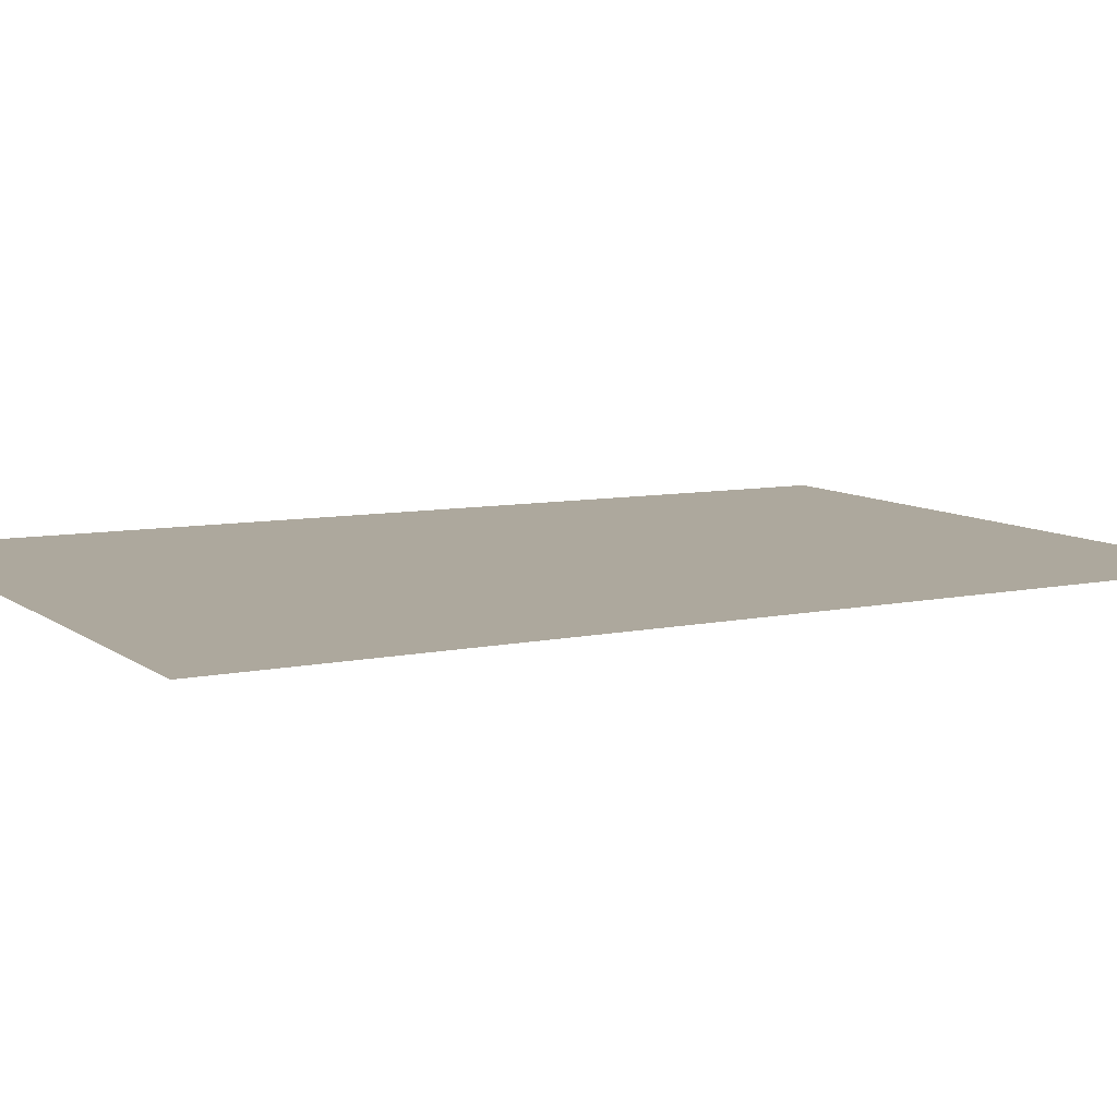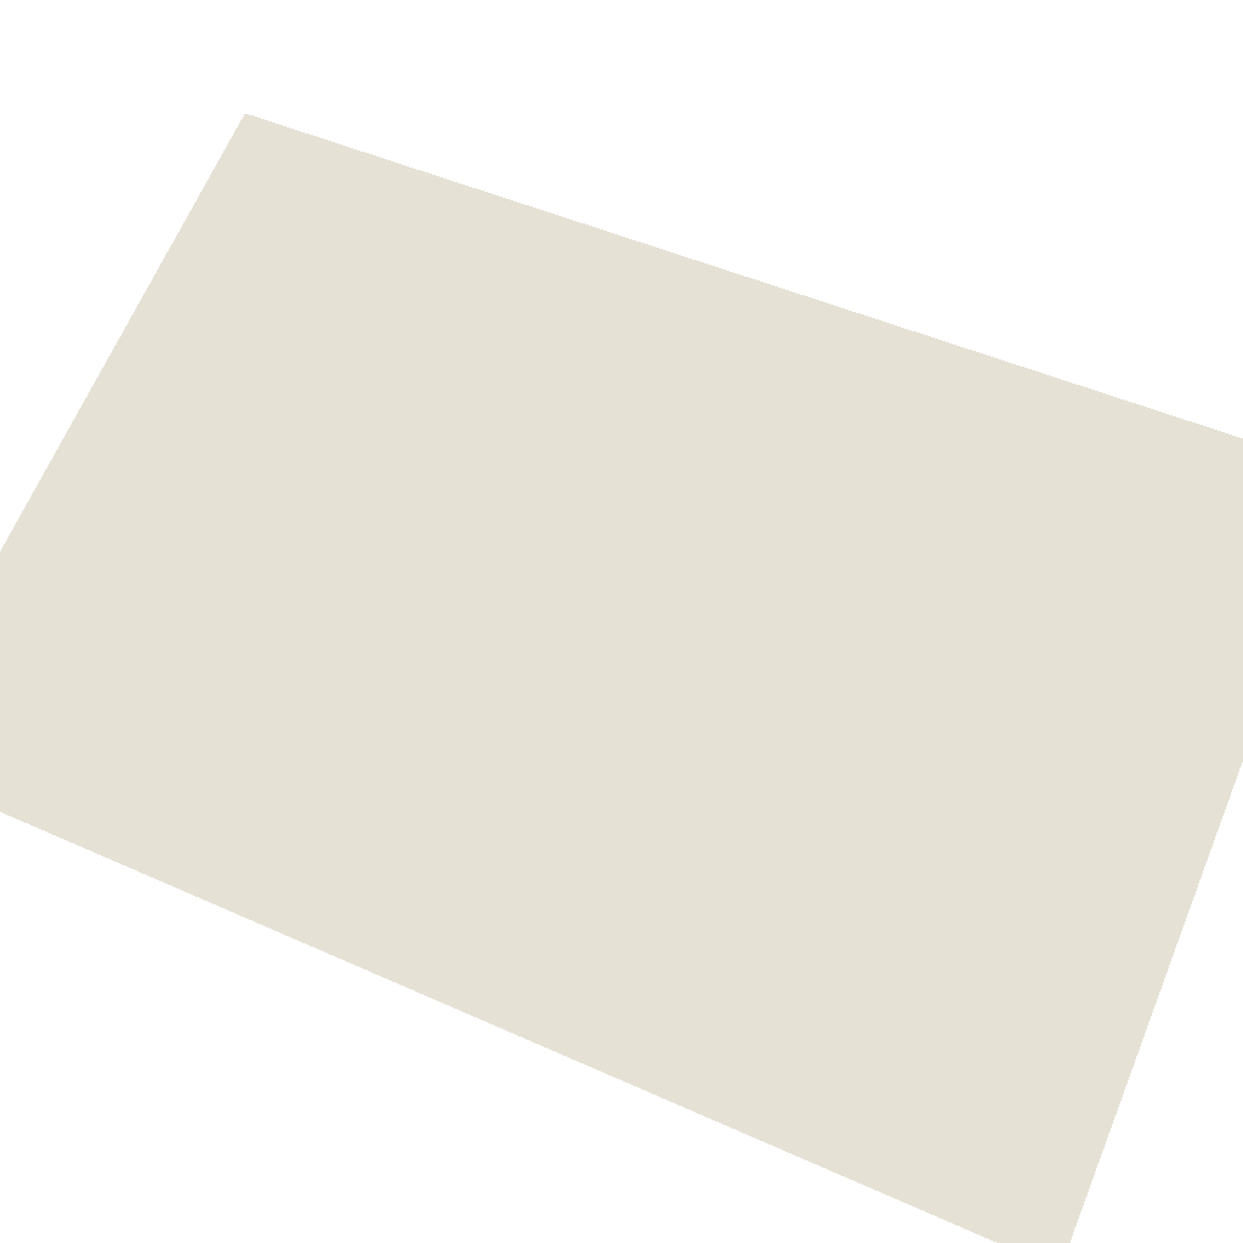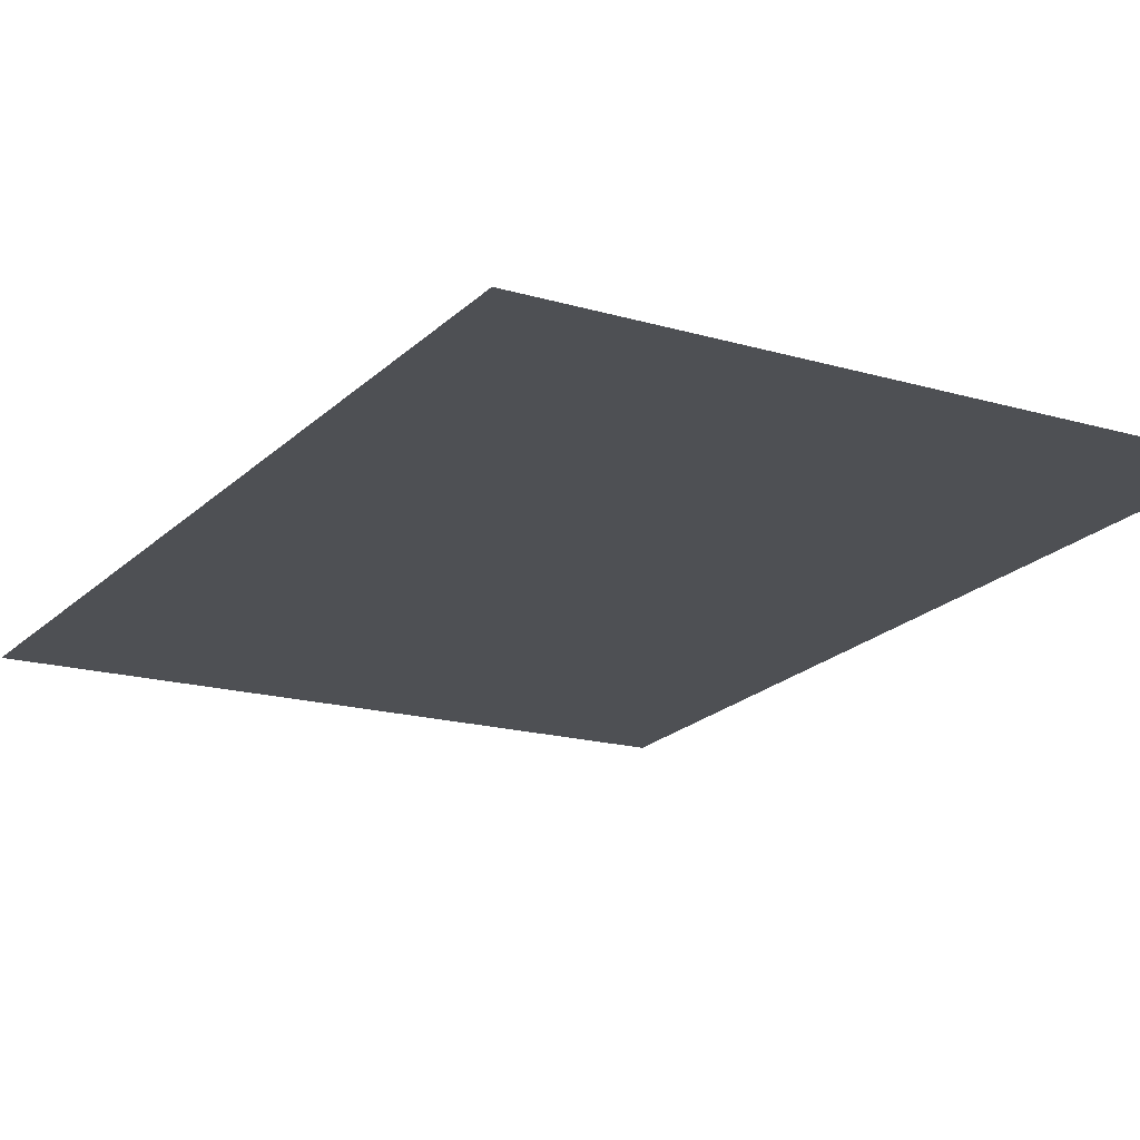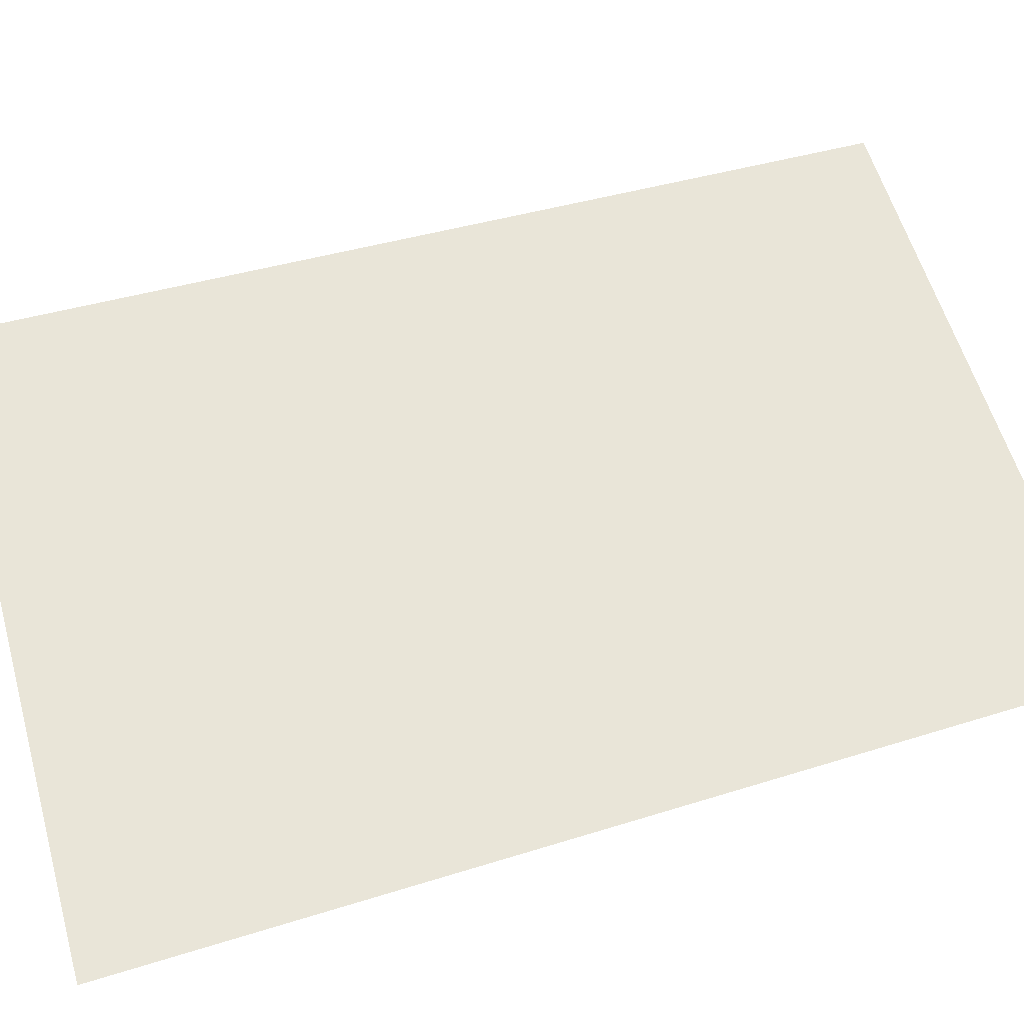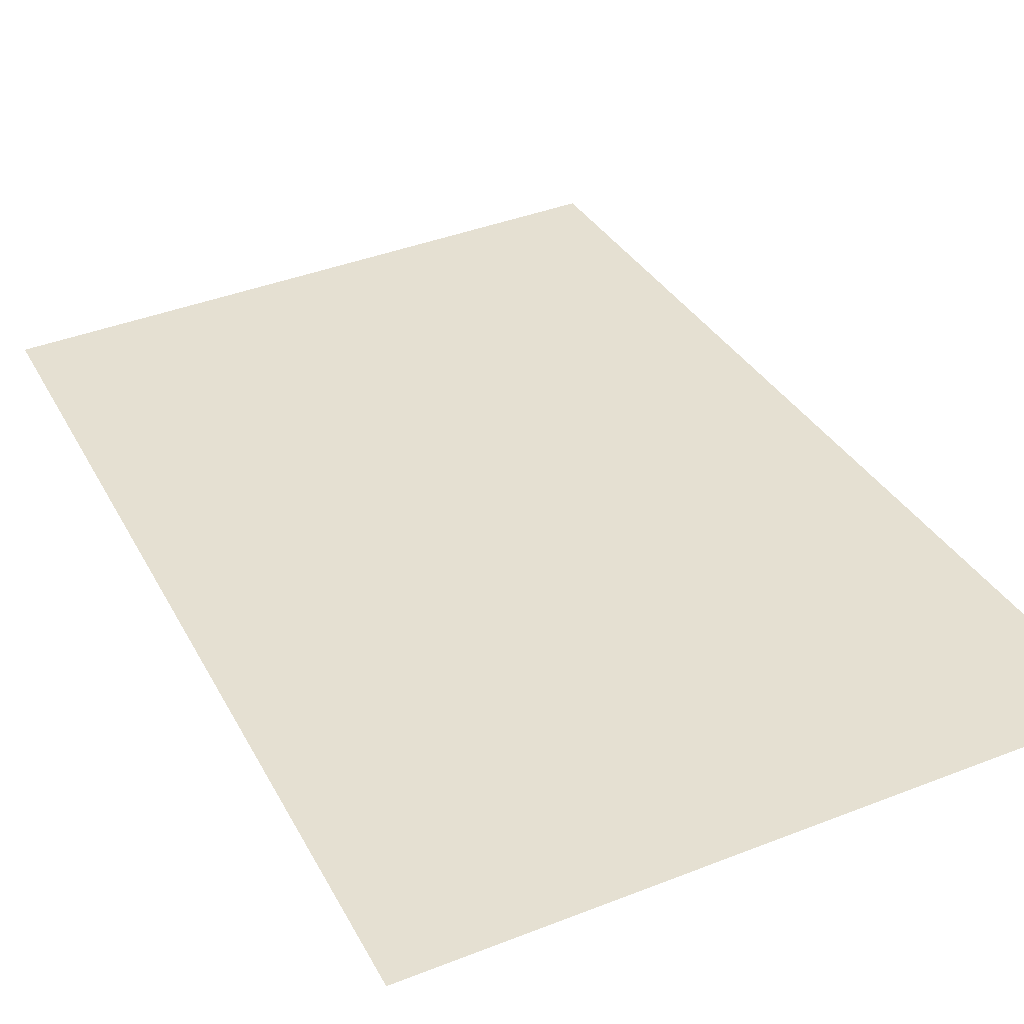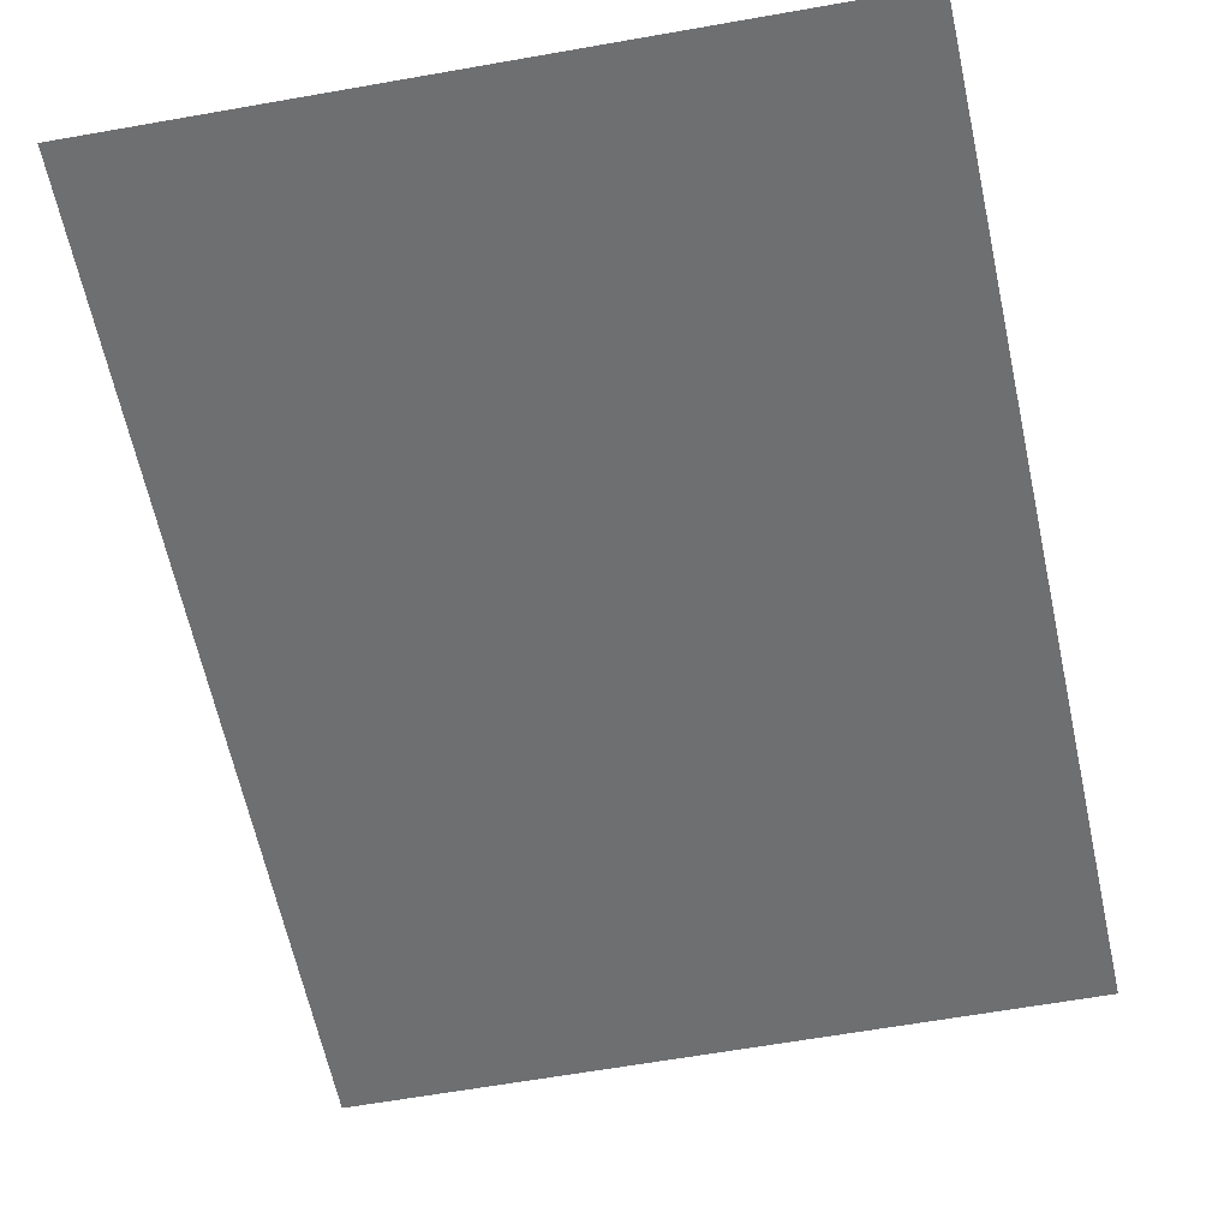
<metadata>
{"format":"obj","ext":"obj","renderer":"f3d","projection":"perspective","resolution":1024,"background":"white","views":[{"elev":8.7,"azim":-118.4,"up":"+Z"},{"elev":64.1,"azim":112.9,"up":"+Z"},{"elev":-18.6,"azim":-28.4,"up":"+Z"},{"elev":59.7,"azim":-105.8,"up":"+Z"},{"elev":37.6,"azim":153.4,"up":"+Z"},{"elev":-54.6,"azim":11.5,"up":"+Z"}]}
</metadata>
<code>
o Map Area 490 - Npc 38453: Arcturis
v 0.3057 0.4482 0
v 0.3063 0.4285 0
v 0.3195 0.4287 0
v 0.3199 0.4482 0
f 1 4 3 2

</code>
